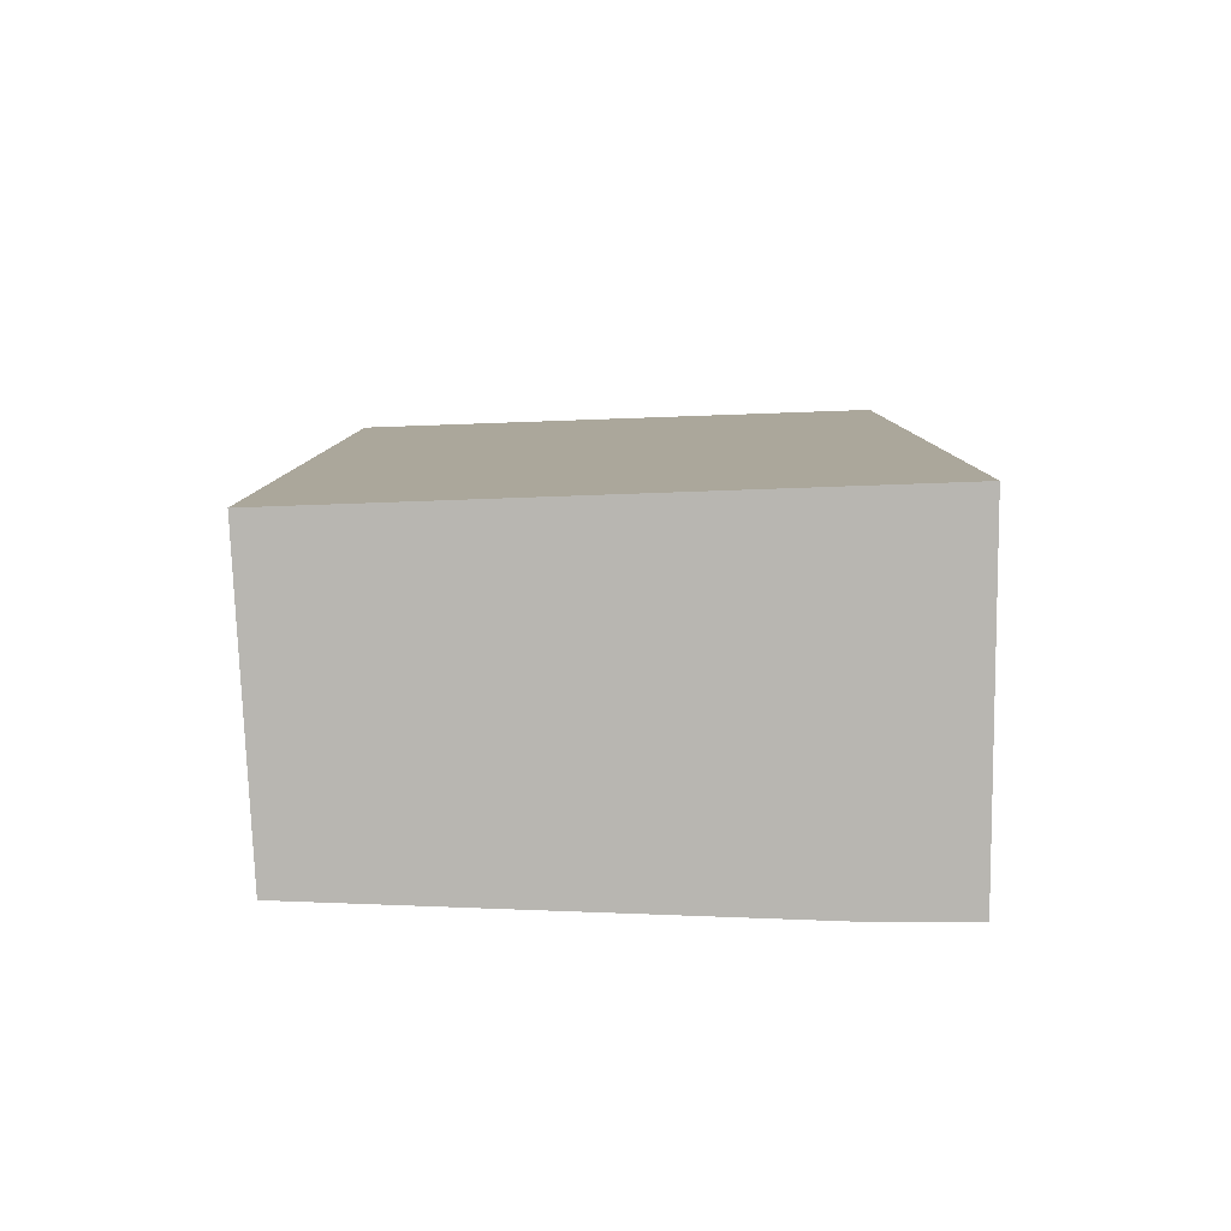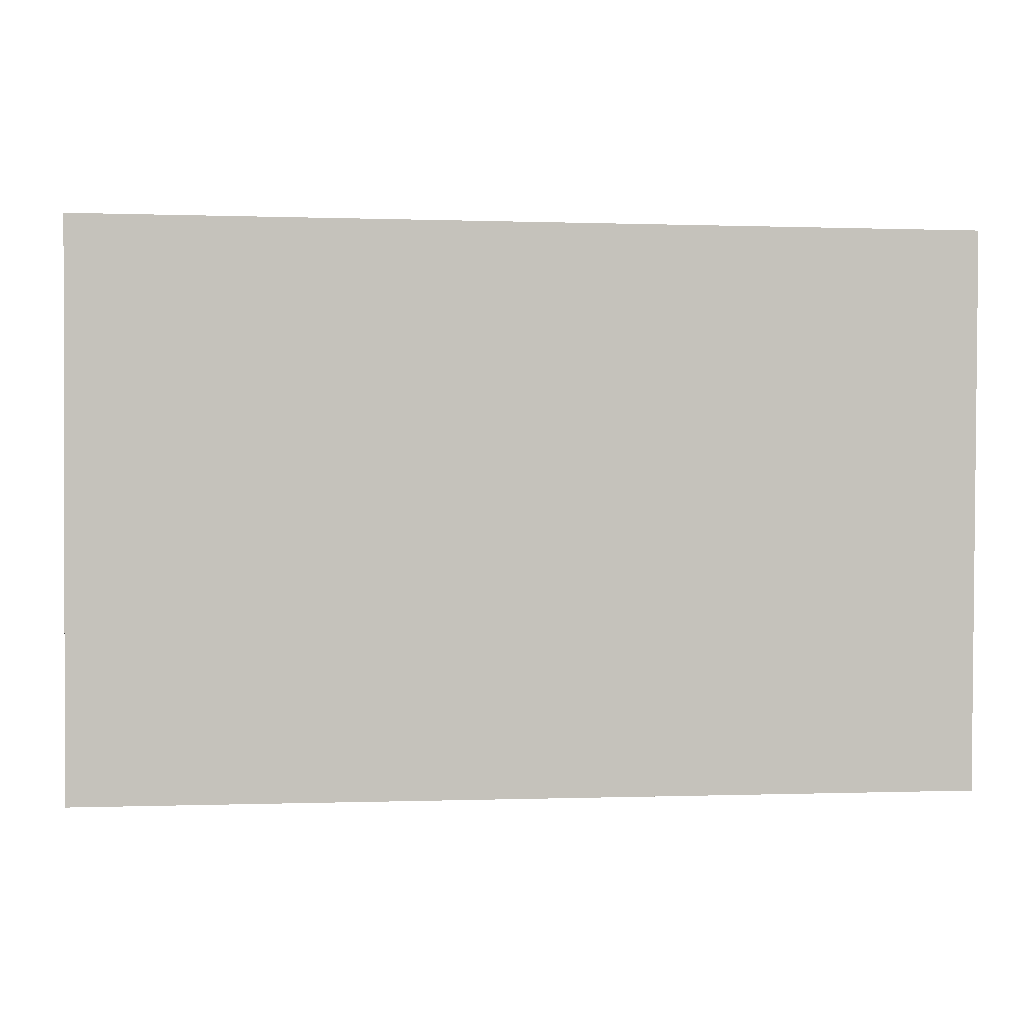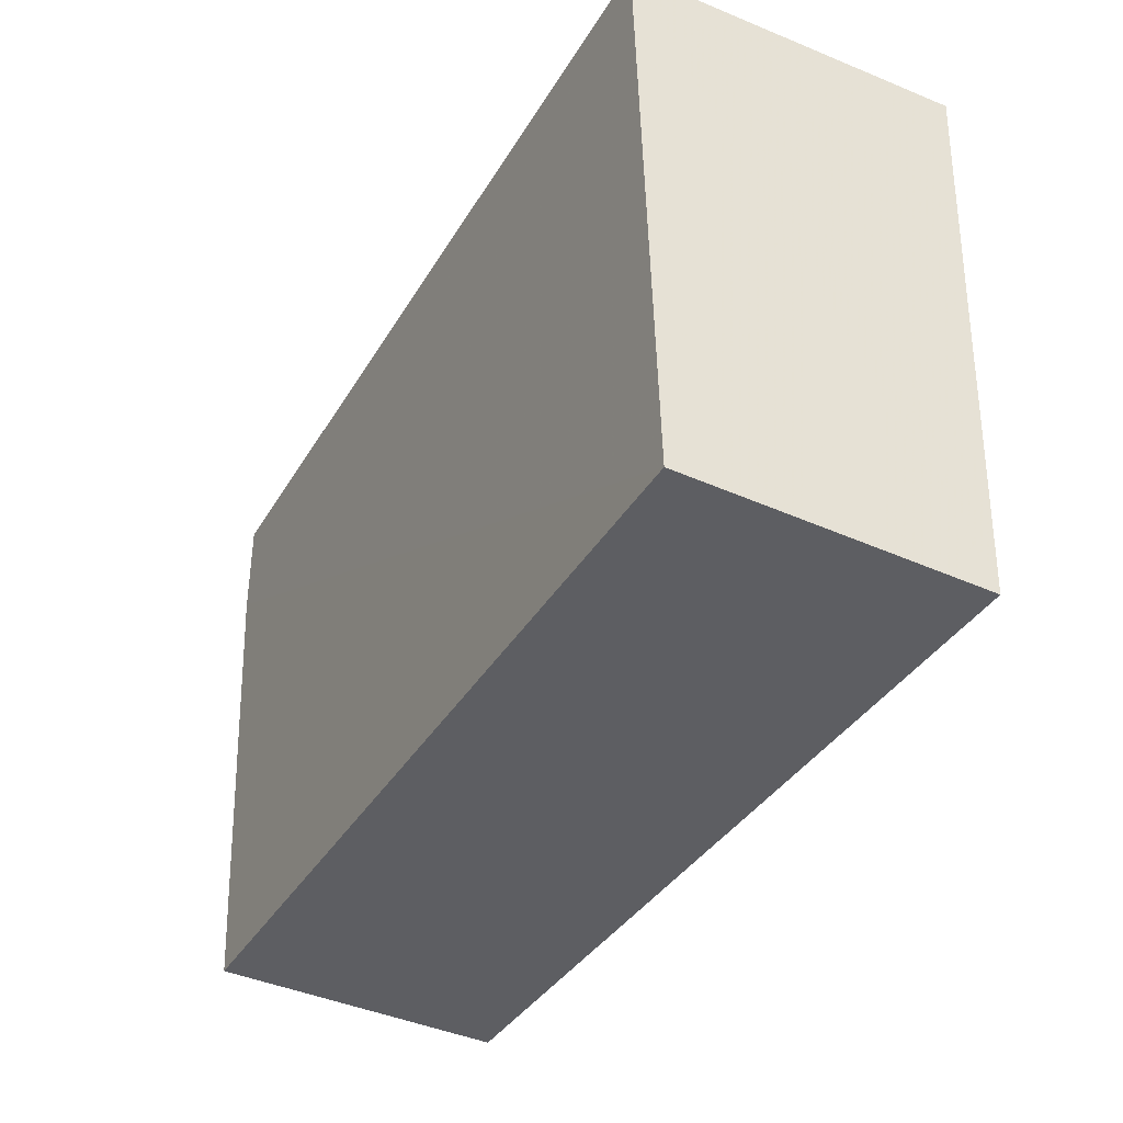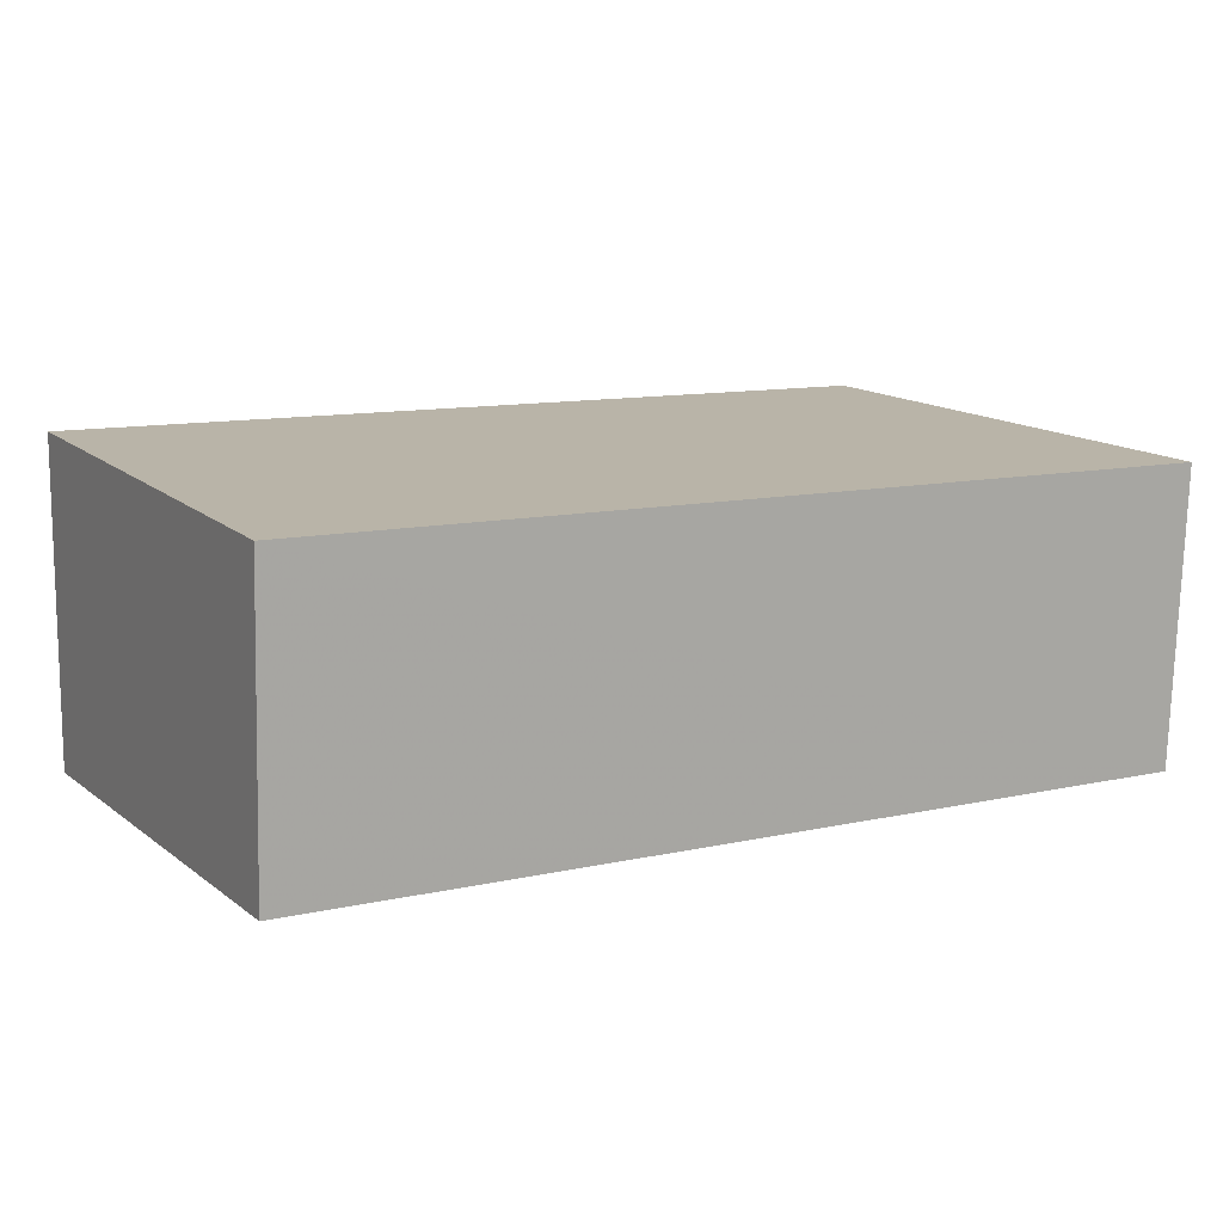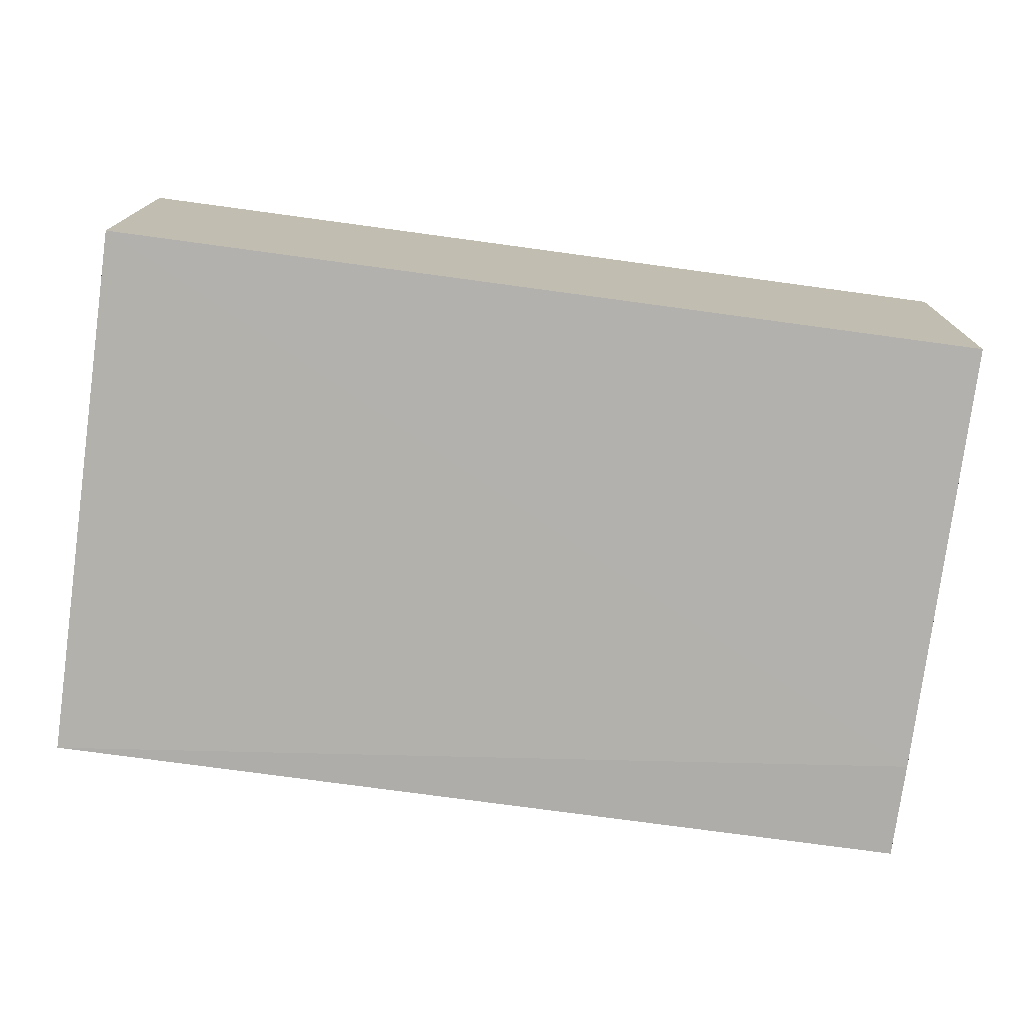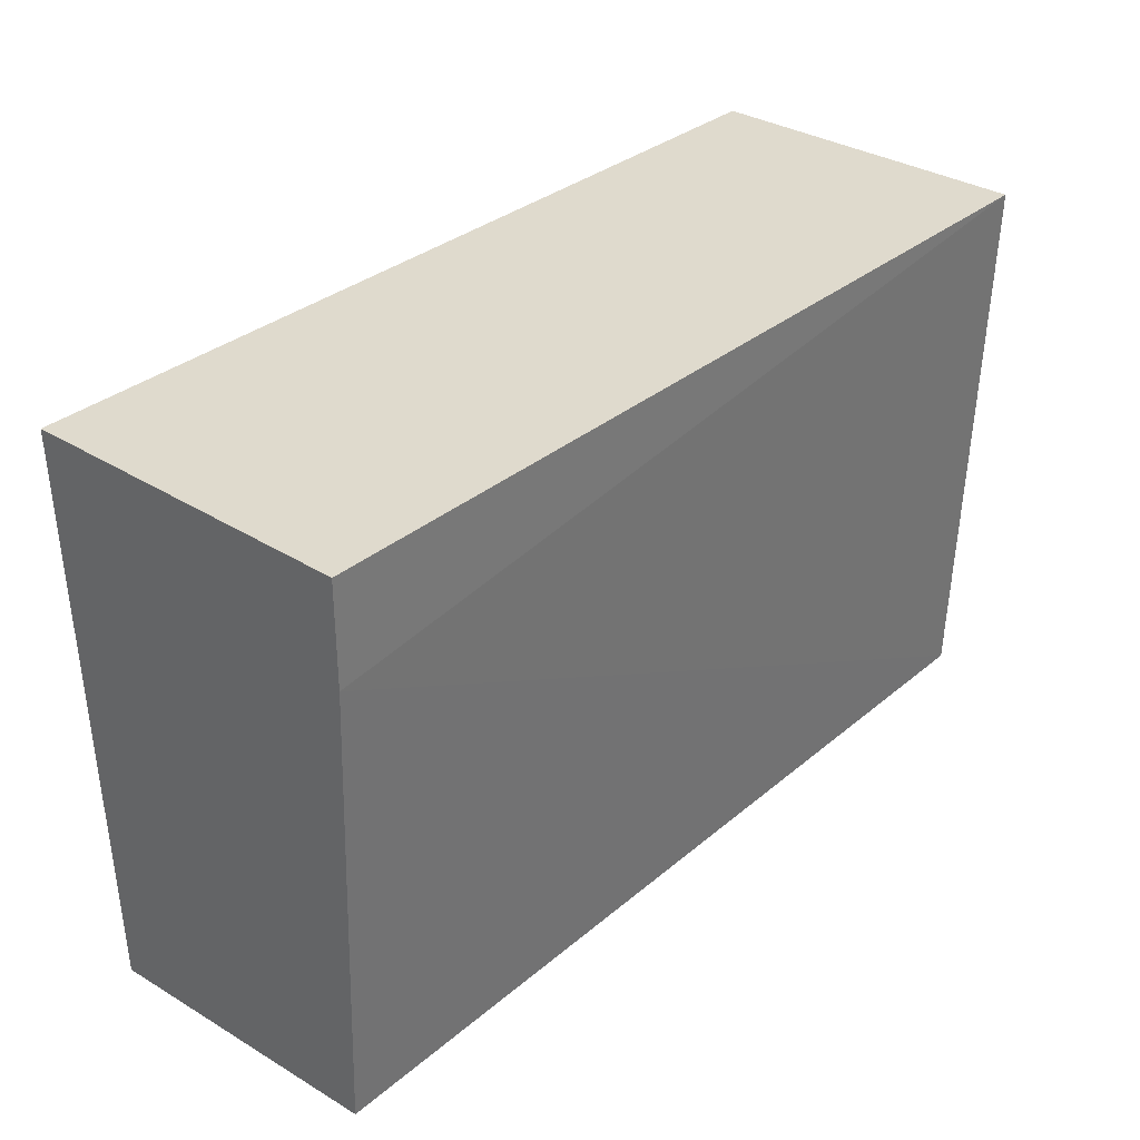
<metadata>
{"format":"obj","ext":"obj","renderer":"f3d","projection":"perspective","resolution":1024,"background":"white","views":[{"elev":8.4,"azim":90.2,"up":"+Z"},{"elev":-0.1,"azim":-7.7,"up":"+Y"},{"elev":-37.0,"azim":-117.4,"up":"+Y"},{"elev":11.4,"azim":-28.5,"up":"+Z"},{"elev":-77.2,"azim":-7.7,"up":"+Z"},{"elev":32.8,"azim":131.0,"up":"+Y"}]}
</metadata>
<code>
v 0.2099 -0.3397 0.04791
v 0.2099 -0.3837 0.04634
v 0.2099 -0.3397 0.02199
v 0.1396 -0.3397 0.02199
v 0.1396 -0.3397 0.04791
v 0.2099 -0.3826 0.02326
v 0.1396 -0.3837 0.04634
v 0.2099 -0.3475 0.02199
v 0.1396 -0.3826 0.02326
f 1 3 4
f 5 2 1
f 5 1 4
f 6 1 2
f 6 3 1
f 7 5 4
f 7 2 5
f 7 6 2
f 8 4 3
f 8 3 6
f 9 7 4
f 9 6 7
f 9 8 6
f 9 4 8

</code>
